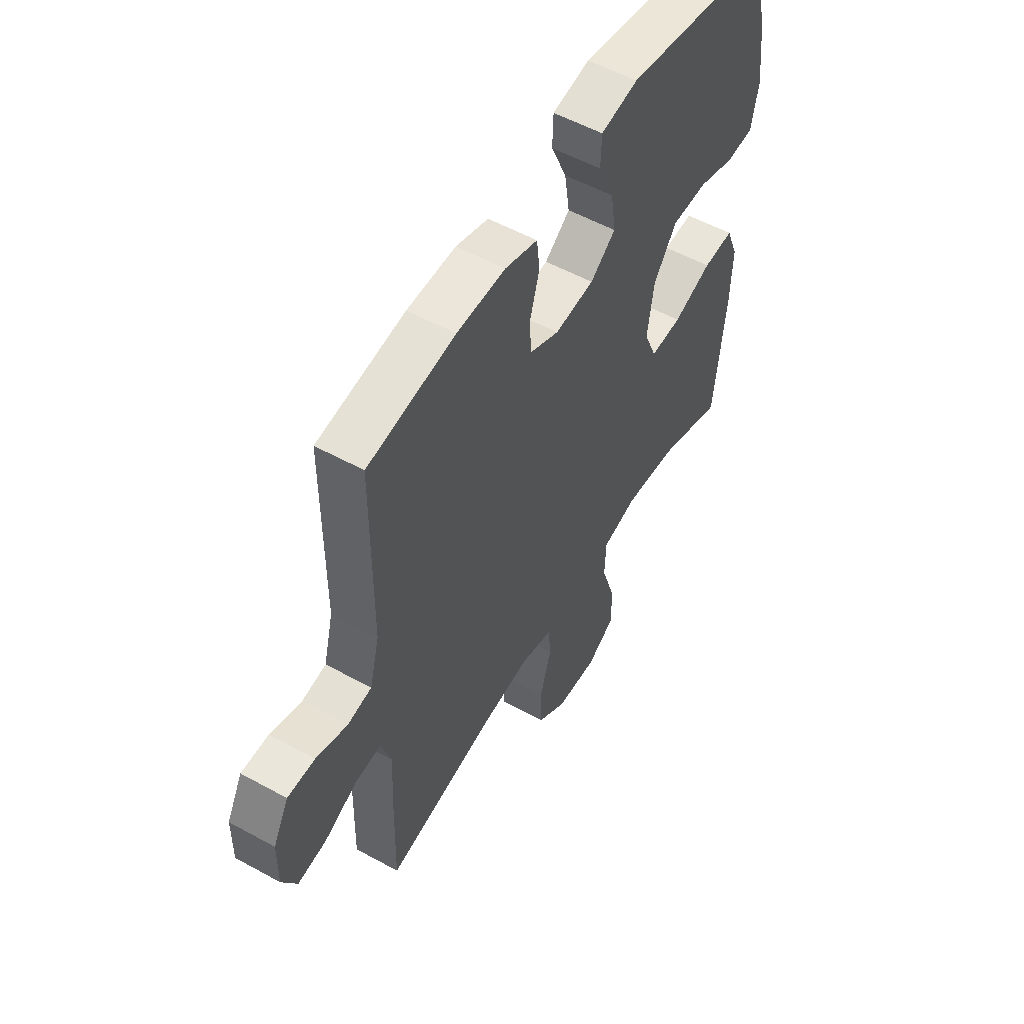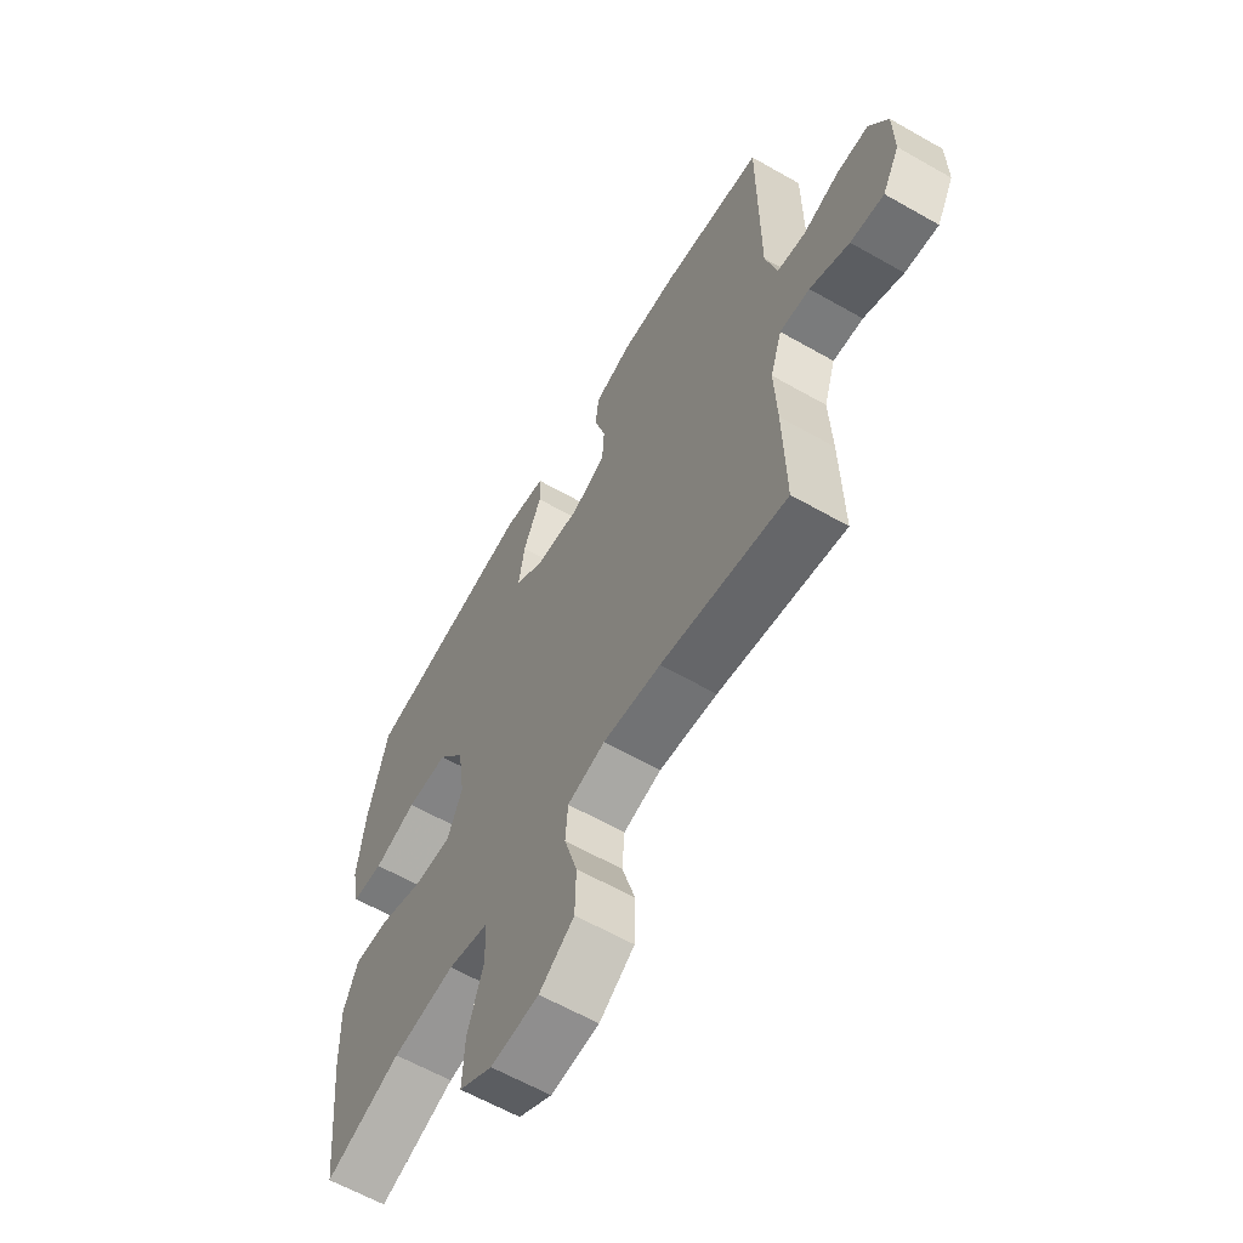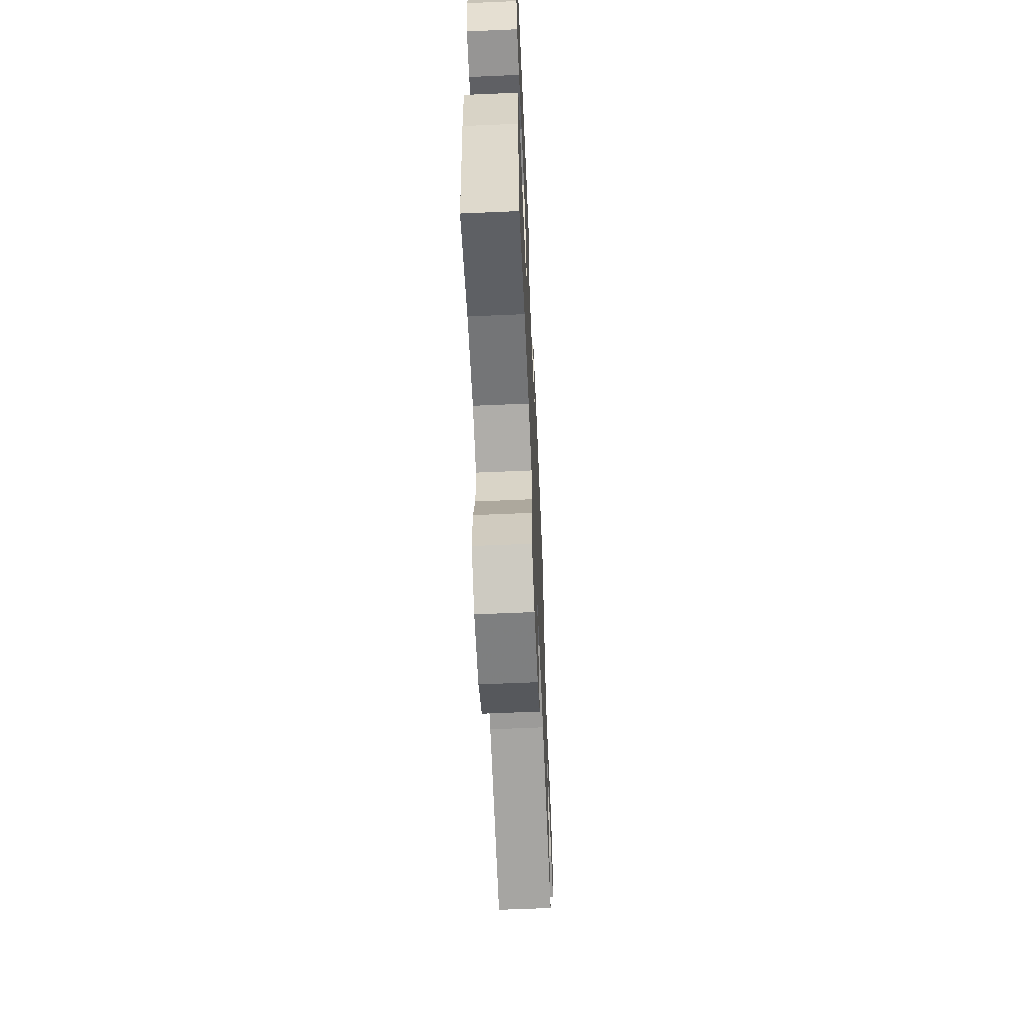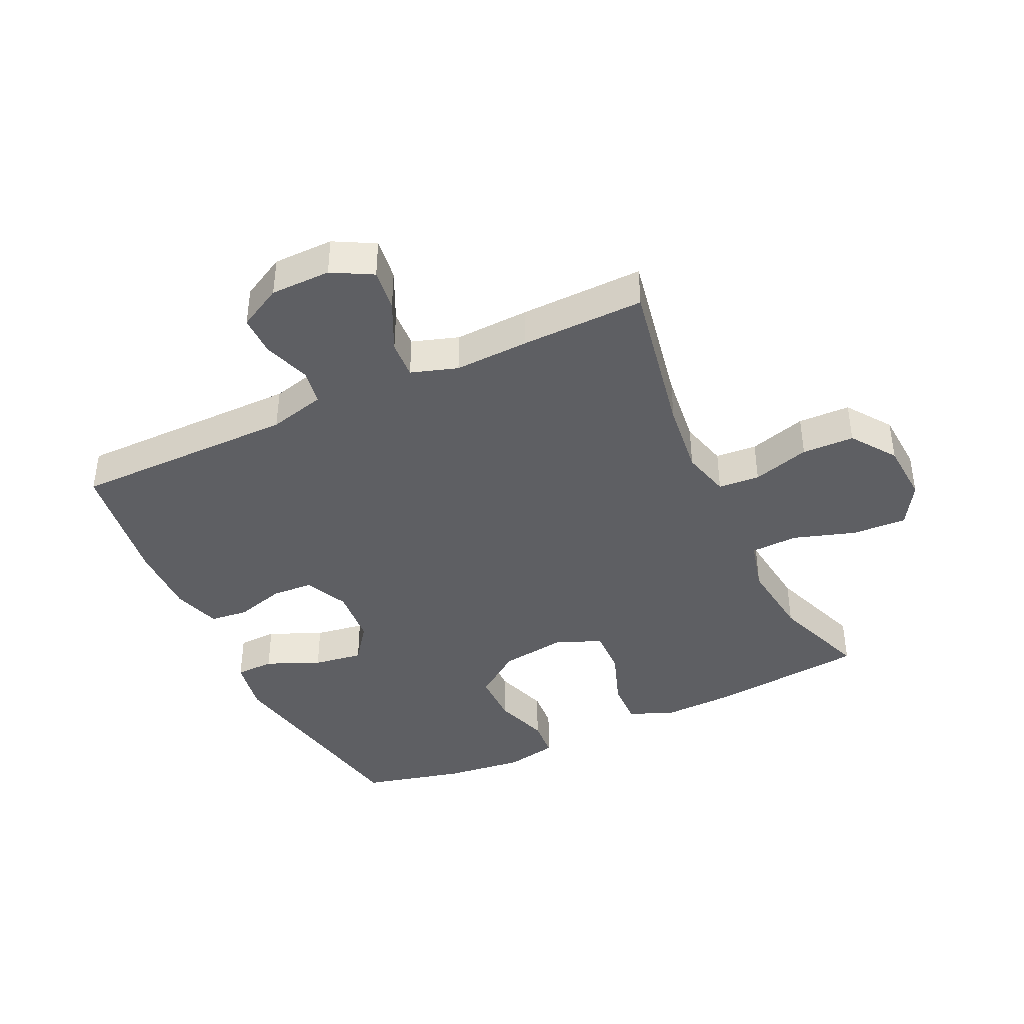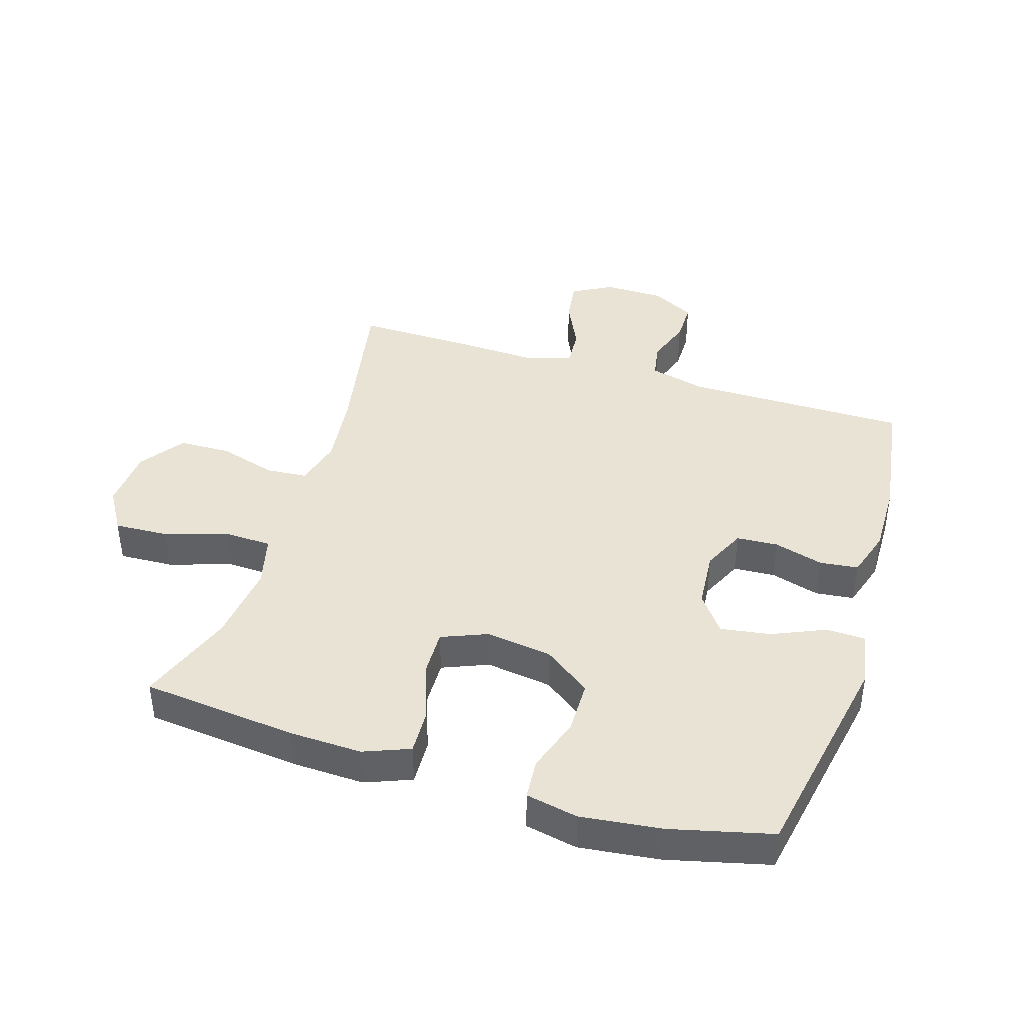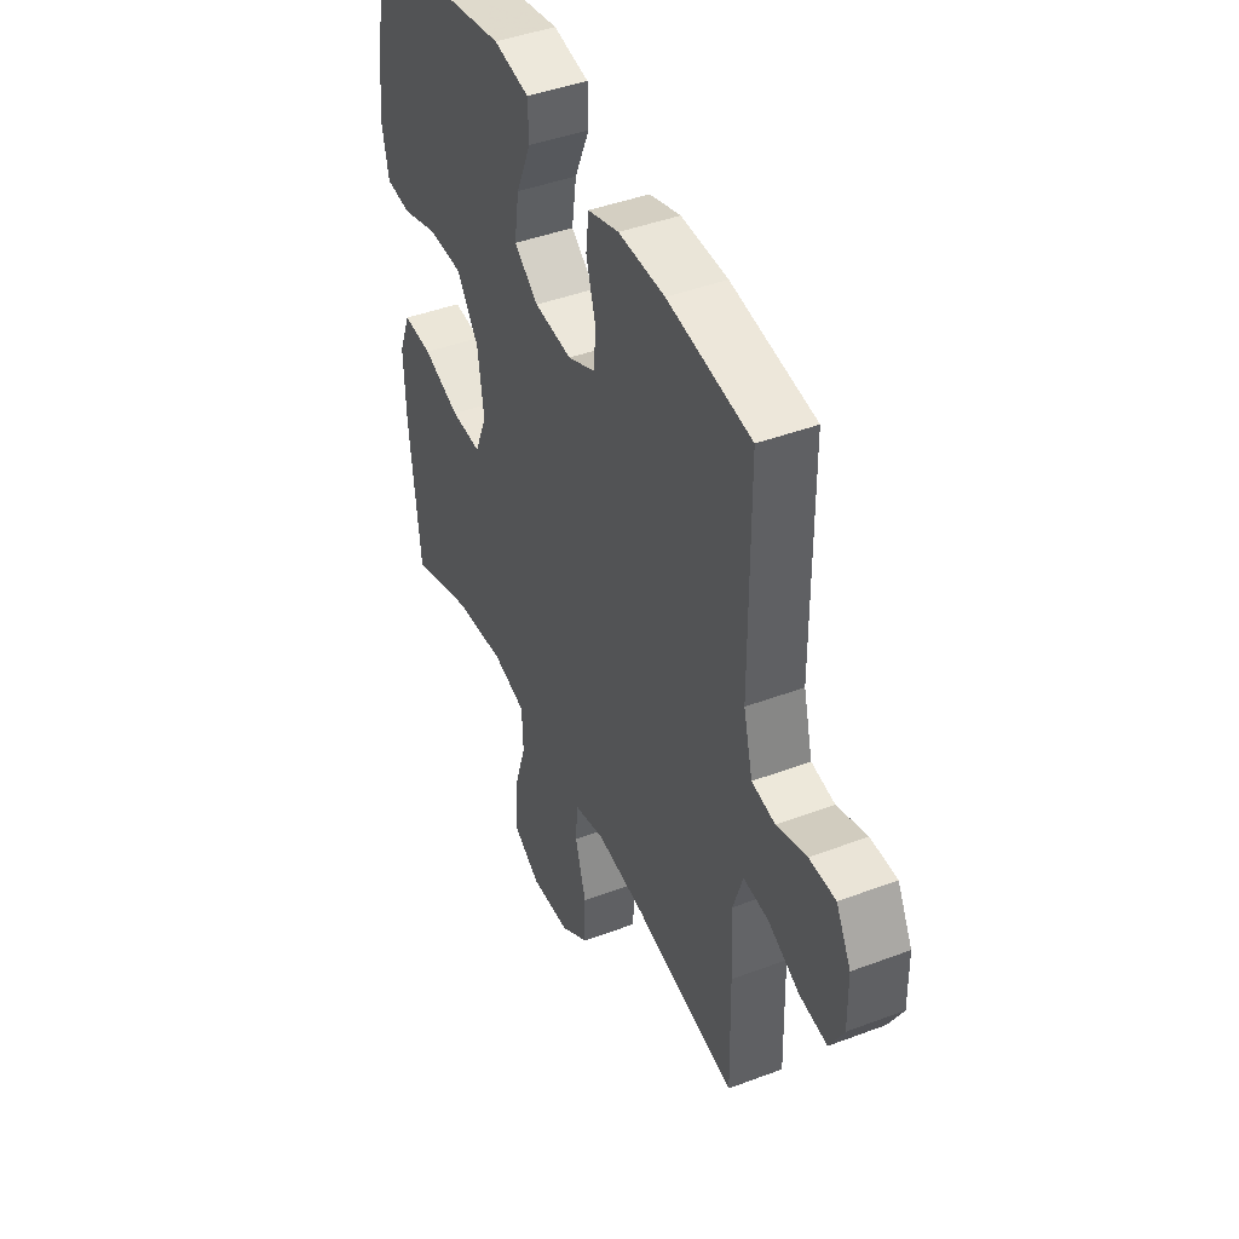
<metadata>
{"format":"obj","ext":"obj","renderer":"f3d","projection":"perspective","resolution":1024,"background":"white","views":[{"elev":54.7,"azim":120.2,"up":"+Z"},{"elev":-61.8,"azim":59.9,"up":"+Z"},{"elev":-63.1,"azim":-87.5,"up":"+Z"},{"elev":-40.7,"azim":115.3,"up":"+Y"},{"elev":41.2,"azim":-72.7,"up":"+Y"},{"elev":43.7,"azim":66.1,"up":"+Z"}]}
</metadata>
<code>
v 0.5 0.07 -0.5
v 0.243 0.07 -0.451
v 0.125 0.07 -0.437
v 0.048 0.07 -0.457
v 0.043 0.07 -0.523
v 0.07 0.07 -0.614
v 0.068 0.07 -0.697
v -0.003 0.07 -0.747
v -0.101 0.07 -0.753
v -0.169 0.07 -0.712
v -0.165 0.07 -0.625
v -0.133 0.07 -0.525
v -0.136 0.07 -0.45
v -0.219 0.07 -0.429
v -0.346 0.07 -0.444
v -0.5 0.07 -0.5
v -0.526 0.07 -0.253
v -0.53 0.07 -0.137
v -0.501 0.07 -0.064
v -0.428 0.07 -0.067
v -0.336 0.07 -0.1
v -0.261 0.07 -0.102
v -0.231 0.07 -0.029
v -0.246 0.07 0.076
v -0.301 0.07 0.151
v -0.386 0.07 0.152
v -0.474 0.07 0.123
v -0.538 0.07 0.128
v -0.555 0.07 0.211
v -0.54 0.07 0.338
v -0.5 0.07 0.5
v -0.15 0.07 0.565
v -0.062 0.07 0.549
v -0.06 0.07 0.487
v -0.097 0.07 0.402
v -0.109 0.07 0.323
v -0.049 0.07 0.278
v 0.044 0.07 0.27
v 0.113 0.07 0.302
v 0.117 0.07 0.368
v 0.094 0.07 0.447
v 0.101 0.07 0.508
v 0.178 0.07 0.532
v 0.293 0.07 0.53
v 0.5 0.07 0.5
v 0.501 0.07 0.143
v 0.524 0.07 0.053
v 0.582 0.07 0.043
v 0.656 0.07 0.068
v 0.721 0.07 0.068
v 0.758 0.07 -0.001
v 0.759 0.07 -0.097
v 0.724 0.07 -0.161
v 0.656 0.07 -0.152
v 0.576 0.07 -0.114
v 0.515 0.07 -0.11
v 0.491 0.07 -0.184
v 0.496 0.07 -0.303
v 0.5 0 -0.5
v 0.243 0 -0.451
v 0.125 0 -0.437
v 0.048 0 -0.457
v 0.043 0 -0.523
v 0.07 0 -0.614
v 0.068 0 -0.697
v -0.003 0 -0.747
v -0.101 0 -0.753
v -0.169 0 -0.712
v -0.165 0 -0.625
v -0.133 0 -0.525
v -0.136 0 -0.45
v -0.219 0 -0.429
v -0.346 0 -0.444
v -0.5 0 -0.5
v -0.526 0 -0.253
v -0.53 0 -0.137
v -0.501 0 -0.064
v -0.428 0 -0.067
v -0.336 0 -0.1
v -0.261 0 -0.102
v -0.231 0 -0.029
v -0.246 0 0.076
v -0.301 0 0.151
v -0.386 0 0.152
v -0.474 0 0.123
v -0.538 0 0.128
v -0.555 0 0.211
v -0.54 0 0.338
v -0.5 0 0.5
v -0.15 0 0.565
v -0.062 0 0.549
v -0.06 0 0.487
v -0.097 0 0.402
v -0.109 0 0.323
v -0.049 0 0.278
v 0.044 0 0.27
v 0.113 0 0.302
v 0.117 0 0.368
v 0.094 0 0.447
v 0.101 0 0.508
v 0.178 0 0.532
v 0.293 0 0.53
v 0.5 0 0.5
v 0.501 0 0.143
v 0.524 0 0.053
v 0.582 0 0.043
v 0.656 0 0.068
v 0.721 0 0.068
v 0.758 0 -0.001
v 0.759 0 -0.097
v 0.724 0 -0.161
v 0.656 0 -0.152
v 0.576 0 -0.114
v 0.515 0 -0.11
v 0.491 0 -0.184
v 0.496 0 -0.303
f 57 58 1 2
f 56 57 2 3
f 53 54 55
f 52 53 55
f 51 52 55
f 50 51 55
f 49 50 55
f 48 49 55
f 47 48 55 56
f 56 3 4
f 47 56 4
f 46 47 4
f 44 45 46
f 43 44 46
f 42 43 46
f 41 42 46
f 40 41 46
f 39 40 46
f 38 39 46 4
f 33 34 35
f 32 33 35
f 31 32 35
f 30 31 35
f 29 30 35
f 28 29 35
f 27 28 35
f 26 27 35
f 25 26 35 36
f 24 25 36 37
f 19 20 21
f 18 19 21
f 17 18 21
f 16 17 21
f 15 16 21
f 14 15 21 22
f 13 14 22 23
f 10 11 12
f 9 10 12
f 8 9 12
f 7 8 12
f 6 7 12
f 5 6 12
f 5 12 13
f 24 37 38
f 23 24 38
f 13 23 38
f 5 13 38
f 4 5 38
f 60 59 116 115
f 61 60 115 114
f 113 112 111
f 113 111 110
f 113 110 109
f 113 109 108
f 113 108 107
f 113 107 106
f 114 113 106 105
f 62 61 114
f 62 114 105
f 62 105 104
f 104 103 102
f 104 102 101
f 104 101 100
f 104 100 99
f 104 99 98
f 104 98 97
f 62 104 97 96
f 93 92 91
f 93 91 90
f 93 90 89
f 93 89 88
f 93 88 87
f 93 87 86
f 93 86 85
f 93 85 84
f 94 93 84 83
f 95 94 83 82
f 79 78 77
f 79 77 76
f 79 76 75
f 79 75 74
f 79 74 73
f 80 79 73 72
f 81 80 72 71
f 70 69 68
f 70 68 67
f 70 67 66
f 70 66 65
f 70 65 64
f 70 64 63
f 71 70 63
f 96 95 82
f 96 82 81
f 96 81 71
f 96 71 63
f 96 63 62
f 1 59 60 2
f 2 60 61 3
f 3 61 62 4
f 4 62 63 5
f 5 63 64 6
f 6 64 65 7
f 7 65 66 8
f 8 66 67 9
f 9 67 68 10
f 10 68 69 11
f 11 69 70 12
f 12 70 71 13
f 13 71 72 14
f 14 72 73 15
f 15 73 74 16
f 16 74 75 17
f 17 75 76 18
f 18 76 77 19
f 19 77 78 20
f 20 78 79 21
f 21 79 80 22
f 22 80 81 23
f 23 81 82 24
f 24 82 83 25
f 25 83 84 26
f 26 84 85 27
f 27 85 86 28
f 28 86 87 29
f 29 87 88 30
f 30 88 89 31
f 31 89 90 32
f 32 90 91 33
f 33 91 92 34
f 34 92 93 35
f 35 93 94 36
f 36 94 95 37
f 37 95 96 38
f 38 96 97 39
f 39 97 98 40
f 40 98 99 41
f 41 99 100 42
f 42 100 101 43
f 43 101 102 44
f 44 102 103 45
f 45 103 104 46
f 46 104 105 47
f 47 105 106 48
f 48 106 107 49
f 49 107 108 50
f 50 108 109 51
f 51 109 110 52
f 52 110 111 53
f 53 111 112 54
f 54 112 113 55
f 55 113 114 56
f 56 114 115 57
f 57 115 116 58
f 58 116 59 1

</code>
